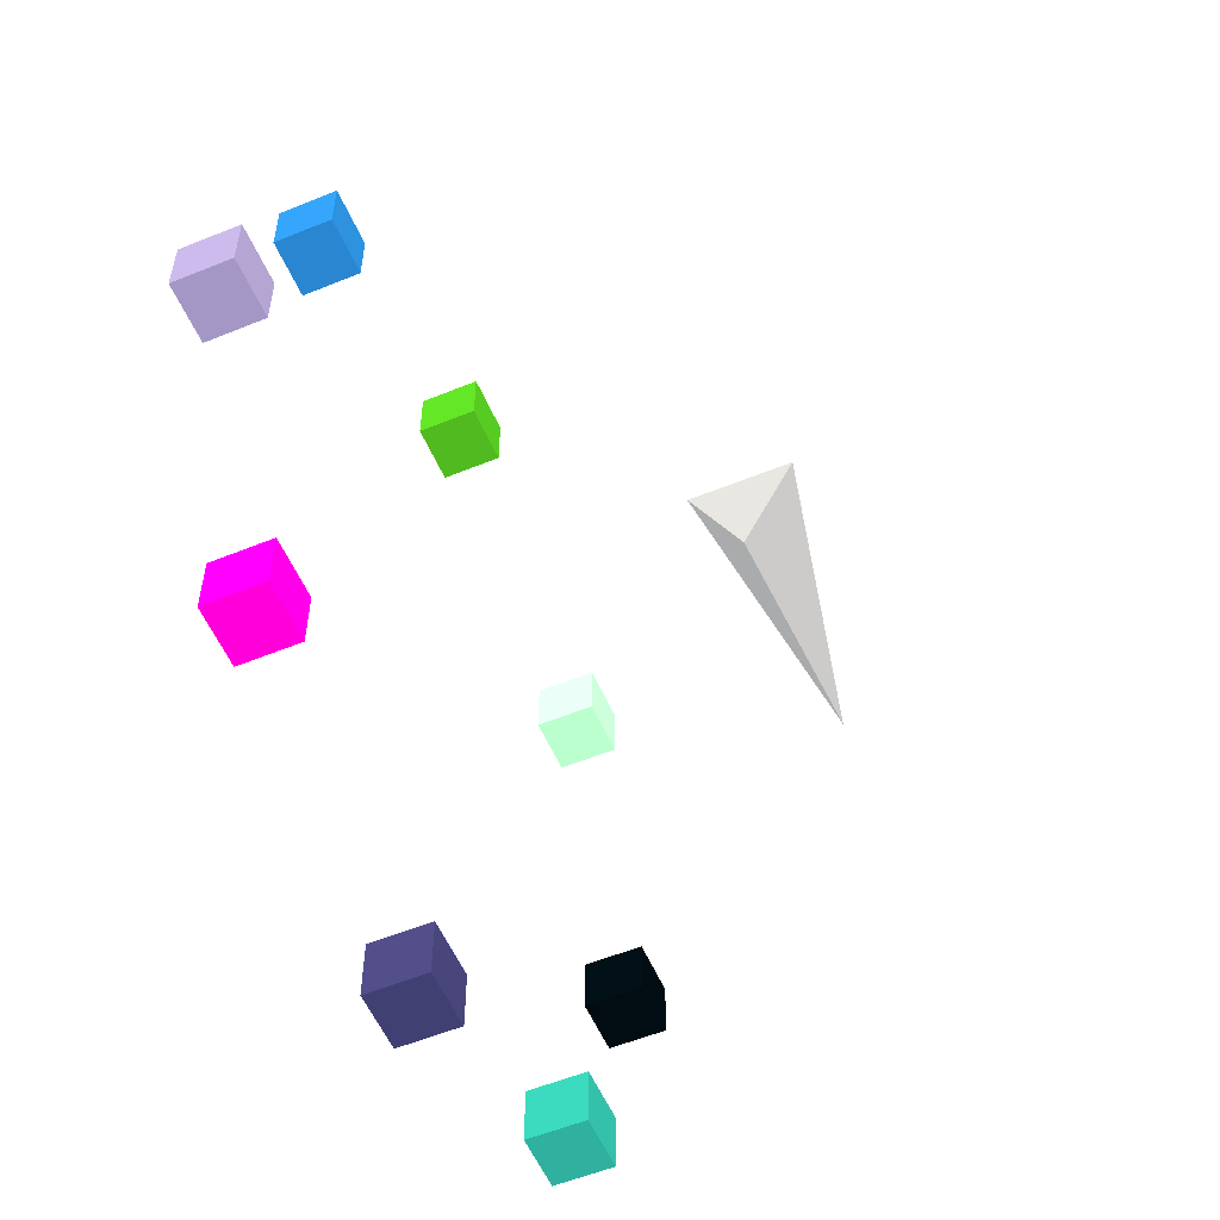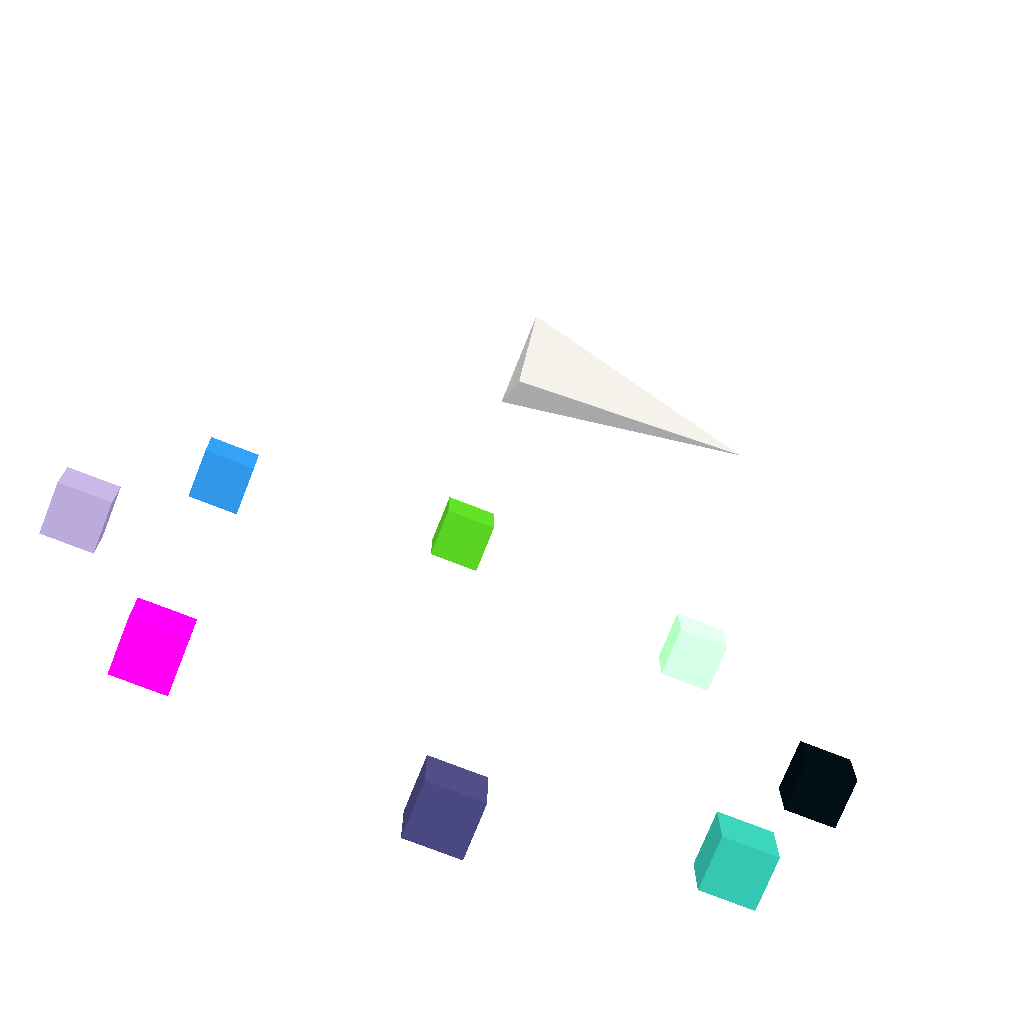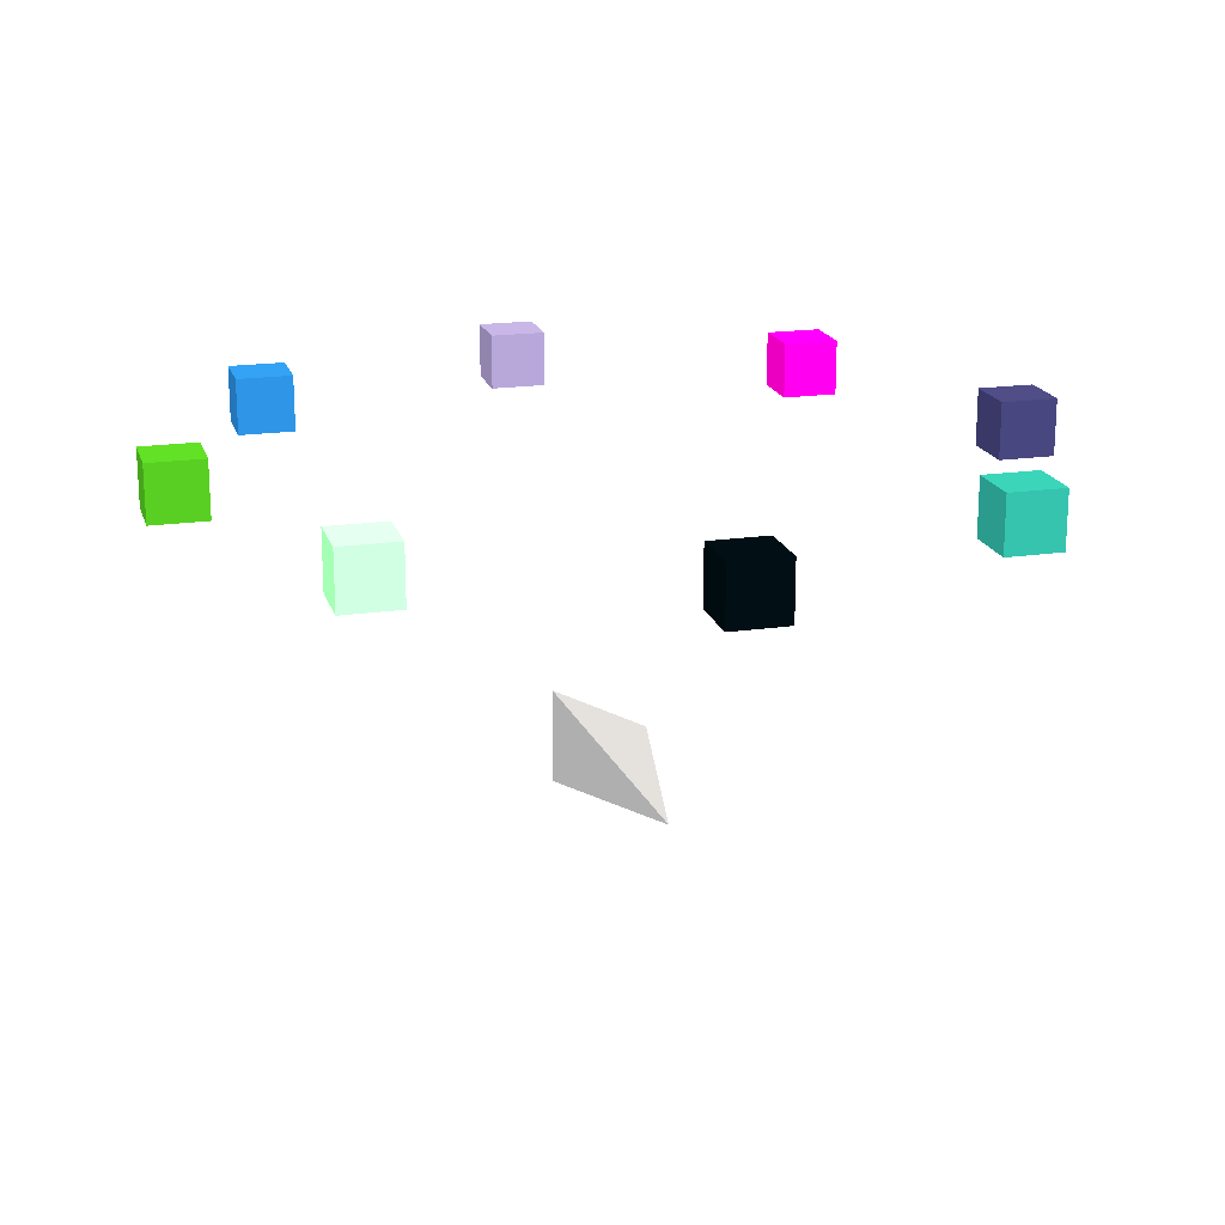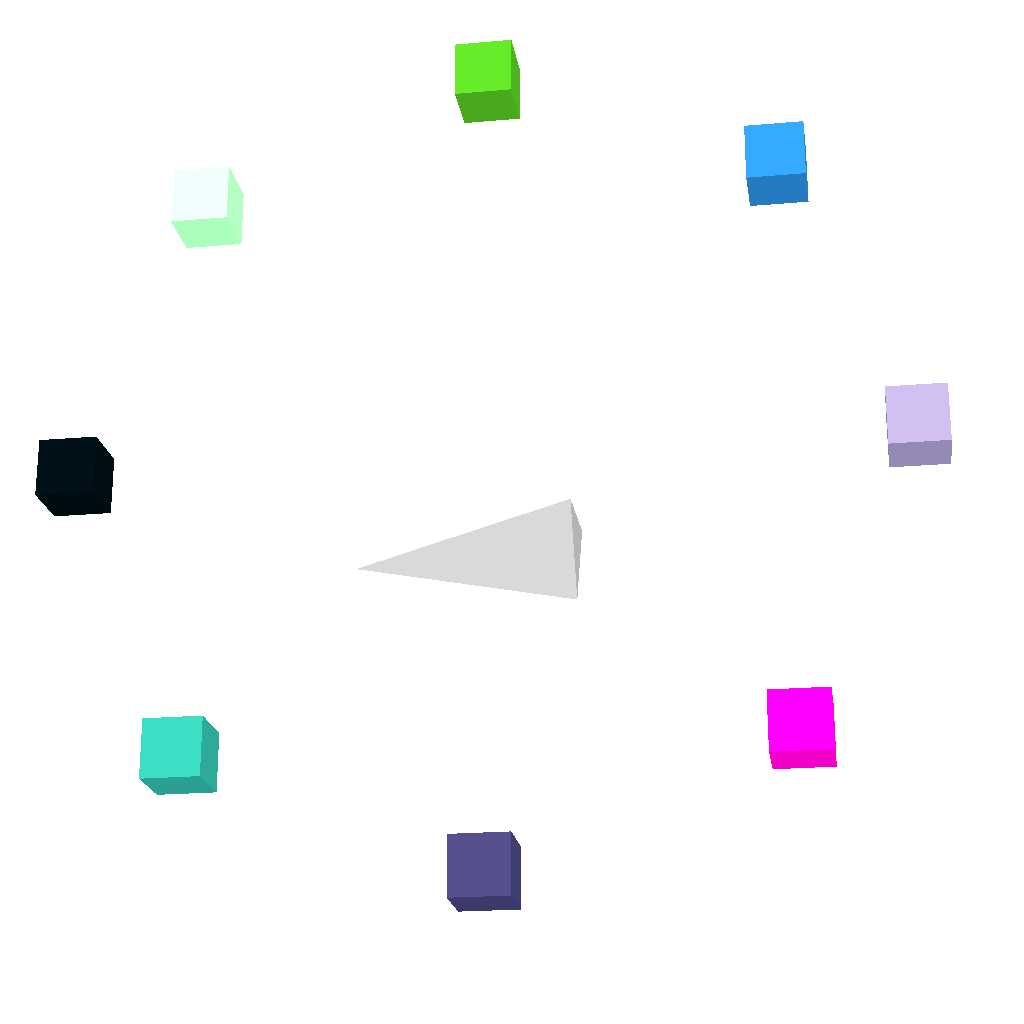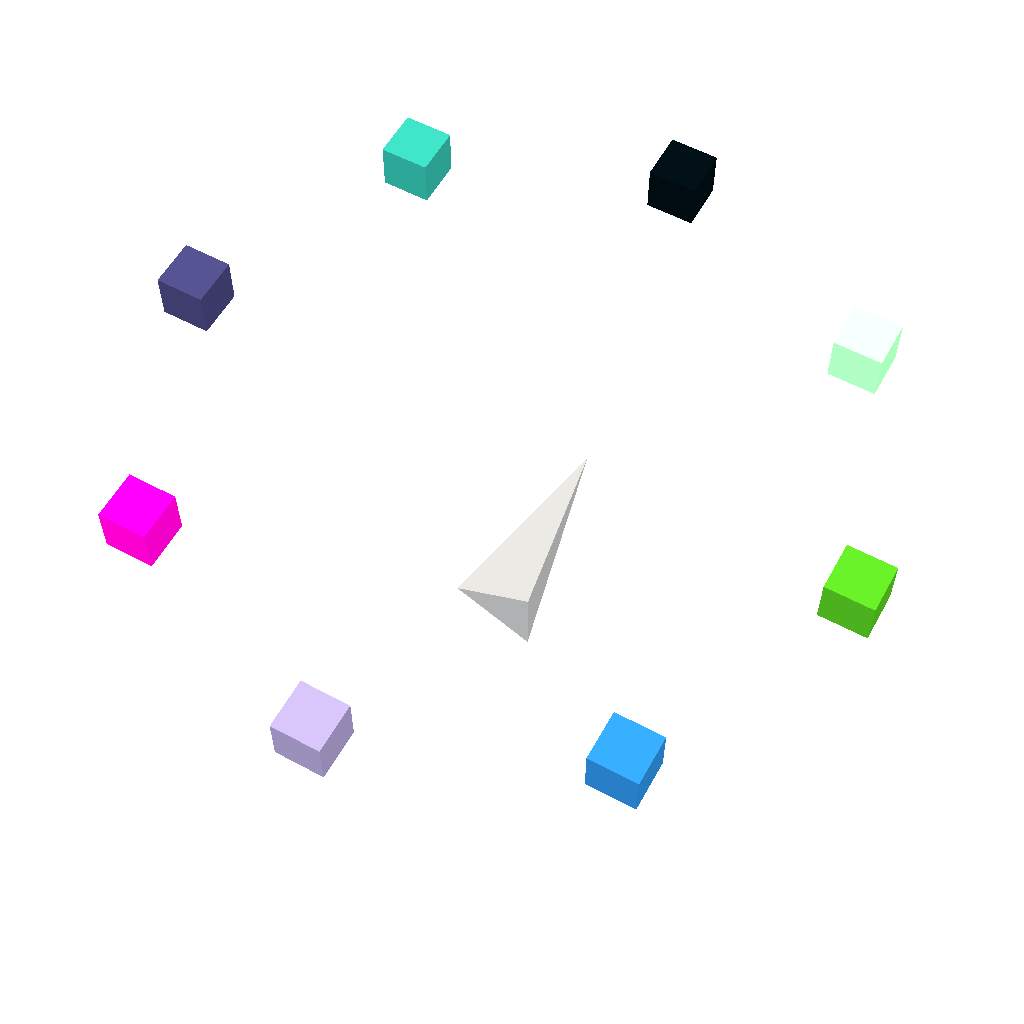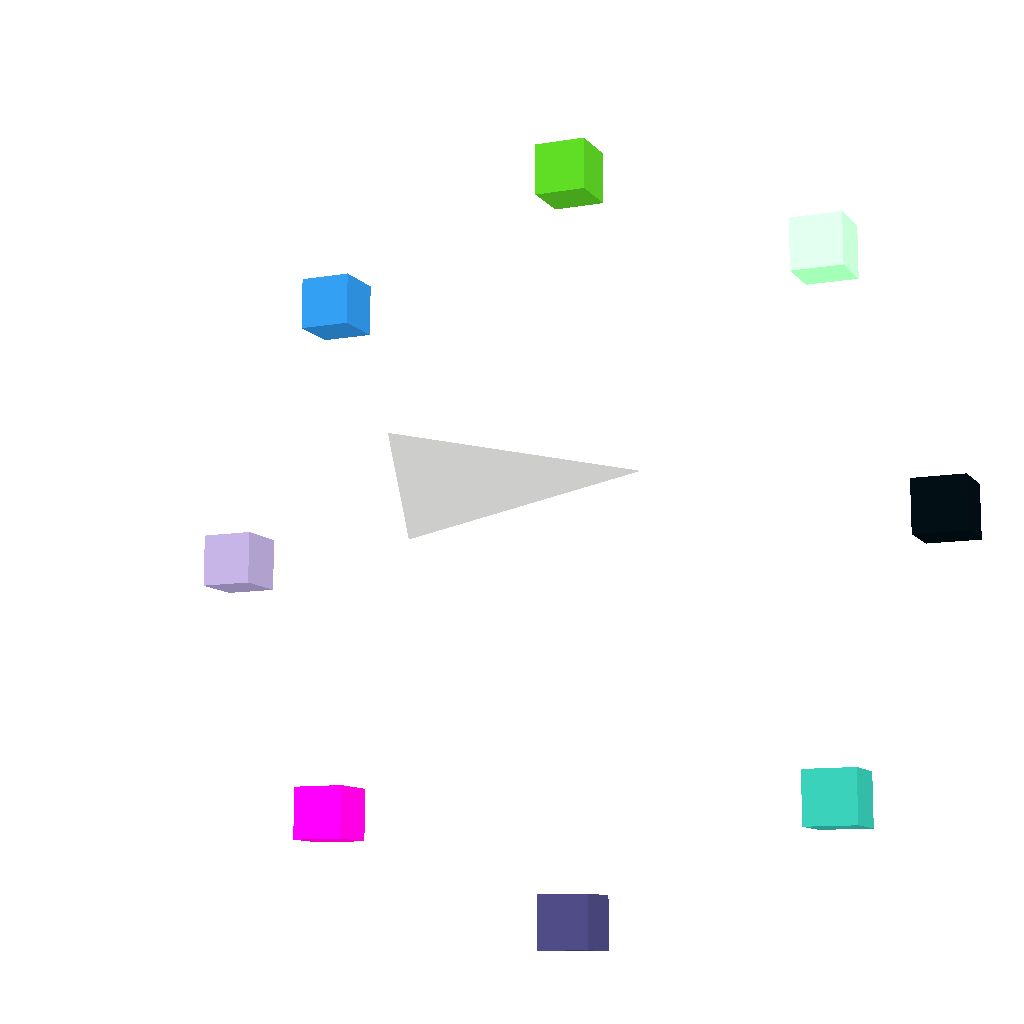
<metadata>
{"format":"obj","ext":"obj","renderer":"f3d","projection":"perspective","resolution":1024,"background":"white","views":[{"elev":-55.9,"azim":-66.8,"up":"+Z"},{"elev":-73.5,"azim":-21.6,"up":"+Z"},{"elev":18.9,"azim":74.6,"up":"+Y"},{"elev":-21.5,"azim":-171.1,"up":"+Z"},{"elev":57.6,"azim":-60.9,"up":"+Y"},{"elev":-10.8,"azim":23.5,"up":"+Z"}]}
</metadata>
<code>
v -0.25 0 -0.25 128 128 128
v -0.25 0.25 0.25 128 128 128
v -0.25 -0.25 0.25 128 128 128
v 1 0 0 128 128 128
v 1.977 1.41 -0.15 255 247 243
v 2.277 1.41 -0.15 255 247 243
v 2.277 1.71 -0.15 255 247 243
v 1.977 1.71 -0.15 255 247 243
v 1.977 1.41 0.15 255 247 243
v 2.277 1.41 0.15 255 247 243
v 2.277 1.71 0.15 255 247 243
v 1.977 1.71 0.15 255 247 243
f 5 6 7
f 5 7 8
f 9 10 11
f 9 11 12
f 5 6 10
f 5 10 9
f 7 8 12
f 7 12 11
f 6 7 11
f 6 11 10
f 8 5 9
f 8 9 12
v 1.35 1.41 1.35 253.5 229.7 226.4
v 1.65 1.41 1.35 253.5 229.7 226.4
v 1.65 1.71 1.35 253.5 229.7 226.4
v 1.35 1.71 1.35 253.5 229.7 226.4
v 1.35 1.41 1.65 253.5 229.7 226.4
v 1.65 1.41 1.65 253.5 229.7 226.4
v 1.65 1.71 1.65 253.5 229.7 226.4
v 1.35 1.71 1.65 253.5 229.7 226.4
f 13 14 15
f 13 15 16
f 17 18 19
f 17 19 20
f 13 14 18
f 13 18 17
f 15 16 20
f 15 20 19
f 14 15 19
f 14 19 18
f 16 13 17
f 16 17 20
v -0.15 1.41 1.977 97.6 0.502 112.5
v 0.15 1.41 1.977 97.6 0.502 112.5
v 0.15 1.71 1.977 97.6 0.502 112.5
v -0.15 1.71 1.977 97.6 0.502 112.5
v -0.15 1.41 2.277 97.6 0.502 112.5
v 0.15 1.41 2.277 97.6 0.502 112.5
v 0.15 1.71 2.277 97.6 0.502 112.5
v -0.15 1.71 2.277 97.6 0.502 112.5
f 21 22 23
f 21 23 24
f 25 26 27
f 25 27 28
f 21 22 26
f 21 26 25
f 23 24 28
f 23 28 27
f 22 23 27
f 22 27 26
f 24 21 25
f 24 25 28
v -1.65 1.41 1.35 248.1 123.8 168.2
v -1.35 1.41 1.35 248.1 123.8 168.2
v -1.35 1.71 1.35 248.1 123.8 168.2
v -1.65 1.71 1.35 248.1 123.8 168.2
v -1.65 1.41 1.65 248.1 123.8 168.2
v -1.35 1.41 1.65 248.1 123.8 168.2
v -1.35 1.71 1.65 248.1 123.8 168.2
v -1.65 1.71 1.65 248.1 123.8 168.2
f 29 30 31
f 29 31 32
f 33 34 35
f 33 35 36
f 29 30 34
f 29 34 33
f 31 32 36
f 31 36 35
f 30 31 35
f 30 35 34
f 32 29 33
f 32 33 36
v -2.277 1.41 -0.15 234.4 78.71 156.1
v -1.977 1.41 -0.15 234.4 78.71 156.1
v -1.977 1.71 -0.15 234.4 78.71 156.1
v -2.277 1.71 -0.15 234.4 78.71 156.1
v -2.277 1.41 0.15 234.4 78.71 156.1
v -1.977 1.41 0.15 234.4 78.71 156.1
v -1.977 1.71 0.15 234.4 78.71 156.1
v -2.277 1.71 0.15 234.4 78.71 156.1
f 37 38 39
f 37 39 40
f 41 42 43
f 41 43 44
f 37 38 42
f 37 42 41
f 39 40 44
f 39 44 43
f 38 39 43
f 38 43 42
f 40 37 41
f 40 41 44
v -1.65 1.41 -1.65 73 0 106
v -1.35 1.41 -1.65 73 0 106
v -1.35 1.71 -1.65 73 0 106
v -1.65 1.71 -1.65 73 0 106
v -1.65 1.41 -1.35 73 0 106
v -1.35 1.41 -1.35 73 0 106
v -1.35 1.71 -1.35 73 0 106
v -1.65 1.71 -1.35 73 0 106
f 45 46 47
f 45 47 48
f 49 50 51
f 49 51 52
f 45 46 50
f 45 50 49
f 47 48 52
f 47 52 51
f 46 47 51
f 46 51 50
f 48 45 49
f 48 49 52
v -0.15 1.41 -2.277 247.1 106.6 161.9
v 0.15 1.41 -2.277 247.1 106.6 161.9
v 0.15 1.71 -2.277 247.1 106.6 161.9
v -0.15 1.71 -2.277 247.1 106.6 161.9
v -0.15 1.41 -1.977 247.1 106.6 161.9
v 0.15 1.41 -1.977 247.1 106.6 161.9
v 0.15 1.71 -1.977 247.1 106.6 161.9
v -0.15 1.71 -1.977 247.1 106.6 161.9
f 53 54 55
f 53 55 56
f 57 58 59
f 57 59 60
f 53 54 58
f 53 58 57
f 55 56 60
f 55 60 59
f 54 55 59
f 54 59 58
f 56 53 57
f 56 57 60
v 1.35 1.41 -1.65 253.1 225.4 222.3
v 1.65 1.41 -1.65 253.1 225.4 222.3
v 1.65 1.71 -1.65 253.1 225.4 222.3
v 1.35 1.71 -1.65 253.1 225.4 222.3
v 1.35 1.41 -1.35 253.1 225.4 222.3
v 1.65 1.41 -1.35 253.1 225.4 222.3
v 1.65 1.71 -1.35 253.1 225.4 222.3
v 1.35 1.71 -1.35 253.1 225.4 222.3
f 61 62 63
f 61 63 64
f 65 66 67
f 65 67 68
f 61 62 66
f 61 66 65
f 63 64 68
f 63 68 67
f 62 63 67
f 62 67 66
f 64 61 65
f 64 65 68
f 1 2 4
f 2 3 4
f 3 1 4
f 1 2 3

</code>
